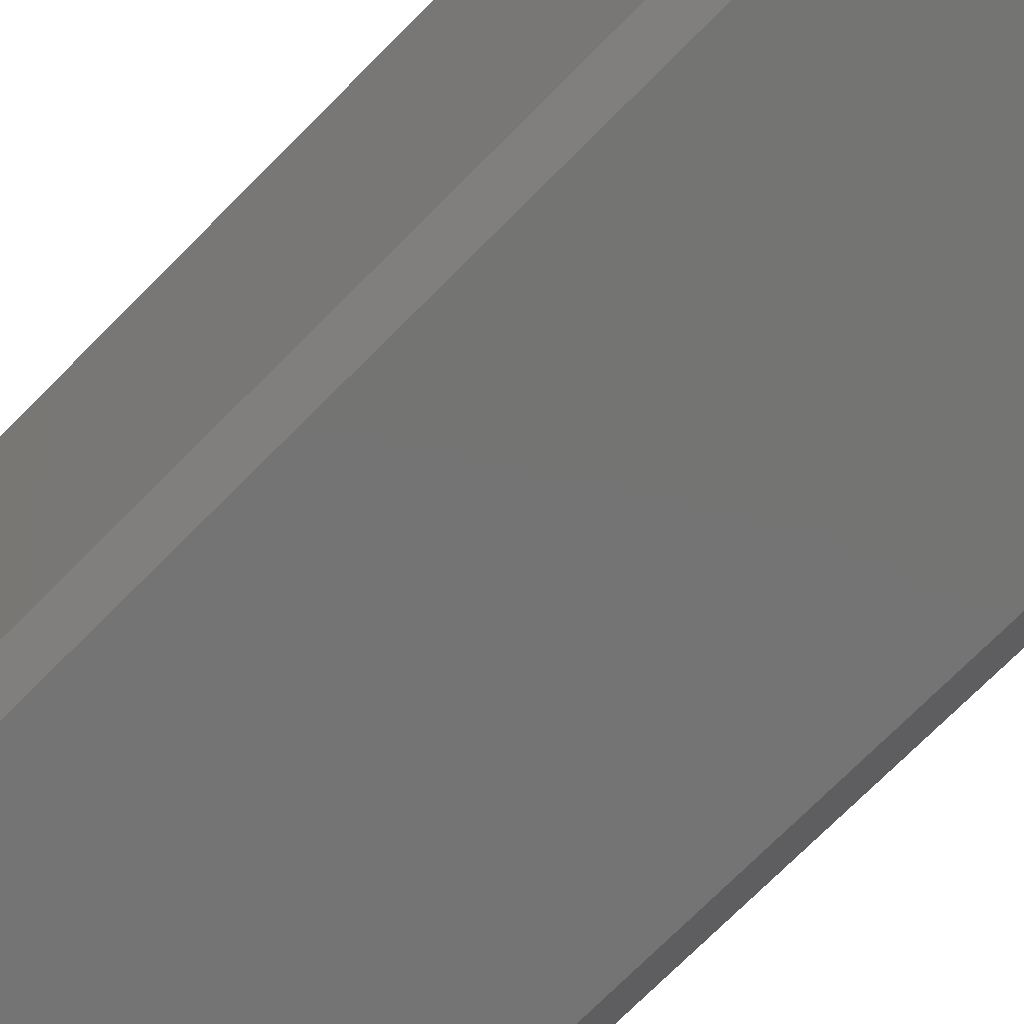
<metadata>
{"format":"stl","ext":"stl","renderer":"f3d","projection":"perspective","resolution":1024,"background":"white","views":[{"elev":-66.2,"azim":136.5,"up":"+Y"}]}
</metadata>
<code>
# stl→obj: 384 verts, 764 faces
v -0.01167 -0.01167 -0.0534
v -0.01167 -0.01335 -0.04667
v -0.01335 -0.01167 -0.04667
v -0.01167 -0.008333 -0.0534
v -0.01335 -0.008333 -0.04667
v -0.01167 -0.005 -0.0534
v -0.01335 -0.005 -0.04667
v -0.01167 -0.001667 -0.0534
v -0.01335 -0.001667 -0.04667
v -0.01167 0.001667 -0.0534
v -0.01335 0.001667 -0.04667
v -0.01167 0.005 -0.0534
v -0.01335 0.005 -0.04667
v -0.01167 0.008333 -0.0534
v -0.01335 0.008333 -0.04667
v -0.01167 0.01167 -0.0534
v -0.01335 0.01167 -0.04667
v -0.01167 0.01335 -0.04667
v -0.008333 -0.01167 -0.0534
v -0.008333 -0.01335 -0.04667
v -0.008333 -0.008333 -0.0534
v -0.008333 -0.005 -0.0534
v -0.008333 -0.001667 -0.0534
v -0.008333 0.001667 -0.0534
v -0.008333 0.005 -0.0534
v -0.008333 0.008333 -0.0534
v -0.008333 0.01167 -0.0534
v -0.008333 0.01335 -0.04667
v -0.005 -0.01167 -0.0534
v -0.005 -0.01335 -0.04667
v -0.005 -0.008333 -0.0534
v -0.005 -0.005 -0.0534
v -0.005 -0.001667 -0.0534
v -0.005 0.001667 -0.0534
v -0.005 0.005 -0.0534
v -0.005 0.008333 -0.0534
v -0.005 0.01167 -0.0534
v -0.005 0.01335 -0.04667
v -0.001667 -0.01167 -0.0534
v -0.001667 -0.01335 -0.04667
v -0.001667 -0.008333 -0.0534
v -0.001667 -0.005 -0.0534
v -0.001667 -0.001667 -0.0534
v -0.001667 0.001667 -0.0534
v -0.001667 0.005 -0.0534
v -0.001667 0.008333 -0.0534
v -0.001667 0.01167 -0.0534
v -0.001667 0.01335 -0.04667
v 0.001667 -0.01167 -0.0534
v 0.001667 -0.01335 -0.04667
v 0.001667 -0.008333 -0.0534
v 0.001667 -0.005 -0.0534
v 0.001667 -0.001667 -0.0534
v 0.001667 0.001667 -0.0534
v 0.001667 0.005 -0.0534
v 0.001667 0.008333 -0.0534
v 0.001667 0.01167 -0.0534
v 0.001667 0.01335 -0.04667
v 0.005 -0.01167 -0.0534
v 0.005 -0.01335 -0.04667
v 0.005 -0.008333 -0.0534
v 0.005 -0.005 -0.0534
v 0.005 -0.001667 -0.0534
v 0.005 0.001667 -0.0534
v 0.005 0.005 -0.0534
v 0.005 0.008333 -0.0534
v 0.005 0.01167 -0.0534
v 0.005 0.01335 -0.04667
v 0.008333 -0.01167 -0.0534
v 0.008333 -0.01335 -0.04667
v 0.008333 -0.008333 -0.0534
v 0.008333 -0.005 -0.0534
v 0.008333 -0.001667 -0.0534
v 0.008333 0.001667 -0.0534
v 0.008333 0.005 -0.0534
v 0.008333 0.008333 -0.0534
v 0.008333 0.01167 -0.0534
v 0.008333 0.01335 -0.04667
v 0.01167 -0.01167 -0.0534
v 0.01167 -0.01335 -0.04667
v 0.01167 -0.008333 -0.0534
v 0.01167 -0.005 -0.0534
v 0.01167 -0.001667 -0.0534
v 0.01167 0.001667 -0.0534
v 0.01167 0.005 -0.0534
v 0.01167 0.008333 -0.0534
v 0.01167 0.01167 -0.0534
v 0.01167 0.01335 -0.04667
v 0.01335 -0.01167 -0.04667
v 0.01335 -0.008333 -0.04667
v 0.01335 -0.005 -0.04667
v 0.01335 -0.001667 -0.04667
v 0.01335 0.001667 -0.04667
v 0.01335 0.005 -0.04667
v 0.01335 0.008333 -0.04667
v 0.01335 0.01167 -0.04667
v -0.01167 -0.01335 -0.03333
v -0.01335 -0.01167 -0.03333
v -0.01335 -0.008333 -0.03333
v -0.01335 -0.005 -0.03333
v -0.01335 -0.001667 -0.03333
v -0.01335 0.001667 -0.03333
v -0.01335 0.005 -0.03333
v -0.01335 0.008333 -0.03333
v -0.01335 0.01167 -0.03333
v -0.01167 0.01335 -0.03333
v -0.008333 -0.01335 -0.03333
v -0.008333 0.01335 -0.03333
v -0.005 -0.01335 -0.03333
v -0.005 0.01335 -0.03333
v -0.001667 -0.01335 -0.03333
v -0.001667 0.01335 -0.03333
v 0.001667 -0.01335 -0.03333
v 0.001667 0.01335 -0.03333
v 0.005 -0.01335 -0.03333
v 0.005 0.01335 -0.03333
v 0.008333 -0.01335 -0.03333
v 0.008333 0.01335 -0.03333
v 0.01167 -0.01335 -0.03333
v 0.01167 0.01335 -0.03333
v 0.01335 -0.01167 -0.03333
v 0.01335 -0.008333 -0.03333
v 0.01335 -0.005 -0.03333
v 0.01335 -0.001667 -0.03333
v 0.01335 0.001667 -0.03333
v 0.01335 0.005 -0.03333
v 0.01335 0.008333 -0.03333
v 0.01335 0.01167 -0.03333
v -0.01167 -0.01335 -0.02
v -0.01335 -0.01167 -0.02
v -0.01335 -0.008333 -0.02
v -0.01335 -0.005 -0.02
v -0.01335 -0.001667 -0.02
v -0.01335 0.001667 -0.02
v -0.01335 0.005 -0.02
v -0.01335 0.008333 -0.02
v -0.01335 0.01167 -0.02
v -0.01167 0.01335 -0.02
v -0.008333 -0.01335 -0.02
v -0.008333 0.01335 -0.02
v -0.005 -0.01335 -0.02
v -0.005 0.01335 -0.02
v -0.001667 -0.01335 -0.02
v -0.001667 0.01335 -0.02
v 0.001667 -0.01335 -0.02
v 0.001667 0.01335 -0.02
v 0.005 -0.01335 -0.02
v 0.005 0.01335 -0.02
v 0.008333 -0.01335 -0.02
v 0.008333 0.01335 -0.02
v 0.01167 -0.01335 -0.02
v 0.01167 0.01335 -0.02
v 0.01335 -0.01167 -0.02
v 0.01335 -0.008333 -0.02
v 0.01335 -0.005 -0.02
v 0.01335 -0.001667 -0.02
v 0.01335 0.001667 -0.02
v 0.01335 0.005 -0.02
v 0.01335 0.008333 -0.02
v 0.01335 0.01167 -0.02
v -0.01167 -0.01335 -0.006667
v -0.01335 -0.01167 -0.006667
v -0.01335 -0.008333 -0.006667
v -0.01335 -0.005 -0.006667
v -0.01335 -0.001667 -0.006667
v -0.01335 0.001667 -0.006667
v -0.01335 0.005 -0.006667
v -0.01335 0.008333 -0.006667
v -0.01335 0.01167 -0.006667
v -0.01167 0.01335 -0.006667
v -0.008333 -0.01335 -0.006667
v -0.008333 0.01335 -0.006667
v -0.005 -0.01335 -0.006667
v -0.005 0.01335 -0.006667
v -0.001667 -0.01335 -0.006667
v -0.001667 0.01335 -0.006667
v 0.001667 -0.01335 -0.006667
v 0.001667 0.01335 -0.006667
v 0.005 -0.01335 -0.006667
v 0.005 0.01335 -0.006667
v 0.008333 -0.01335 -0.006667
v 0.008333 0.01335 -0.006667
v 0.01167 -0.01335 -0.006667
v 0.01167 0.01335 -0.006667
v 0.01335 -0.01167 -0.006667
v 0.01335 -0.008333 -0.006667
v 0.01335 -0.005 -0.006667
v 0.01335 -0.001667 -0.006667
v 0.01335 0.001667 -0.006667
v 0.01335 0.005 -0.006667
v 0.01335 0.008333 -0.006667
v 0.01335 0.01167 -0.006667
v -0.01167 -0.01335 0.006667
v -0.01335 -0.01167 0.006667
v -0.01335 -0.008333 0.006667
v -0.01335 -0.005 0.006667
v -0.01335 -0.001667 0.006667
v -0.01335 0.001667 0.006667
v -0.01335 0.005 0.006667
v -0.01335 0.008333 0.006667
v -0.01335 0.01167 0.006667
v -0.01167 0.01335 0.006667
v -0.008333 -0.01335 0.006667
v -0.008333 0.01335 0.006667
v -0.005 -0.01335 0.006667
v -0.005 0.01335 0.006667
v -0.001667 -0.01335 0.006667
v -0.001667 0.01335 0.006667
v 0.001667 -0.01335 0.006667
v 0.001667 0.01335 0.006667
v 0.005 -0.01335 0.006667
v 0.005 0.01335 0.006667
v 0.008333 -0.01335 0.006667
v 0.008333 0.01335 0.006667
v 0.01167 -0.01335 0.006667
v 0.01167 0.01335 0.006667
v 0.01335 -0.01167 0.006667
v 0.01335 -0.008333 0.006667
v 0.01335 -0.005 0.006667
v 0.01335 -0.001667 0.006667
v 0.01335 0.001667 0.006667
v 0.01335 0.005 0.006667
v 0.01335 0.008333 0.006667
v 0.01335 0.01167 0.006667
v -0.01167 -0.01335 0.02
v -0.01335 -0.01167 0.02
v -0.01335 -0.008333 0.02
v -0.01335 -0.005 0.02
v -0.01335 -0.001667 0.02
v -0.01335 0.001667 0.02
v -0.01335 0.005 0.02
v -0.01335 0.008333 0.02
v -0.01335 0.01167 0.02
v -0.01167 0.01335 0.02
v -0.008333 -0.01335 0.02
v -0.008333 0.01335 0.02
v -0.005 -0.01335 0.02
v -0.005 0.01335 0.02
v -0.001667 -0.01335 0.02
v -0.001667 0.01335 0.02
v 0.001667 -0.01335 0.02
v 0.001667 0.01335 0.02
v 0.005 -0.01335 0.02
v 0.005 0.01335 0.02
v 0.008333 -0.01335 0.02
v 0.008333 0.01335 0.02
v 0.01167 -0.01335 0.02
v 0.01167 0.01335 0.02
v 0.01335 -0.01167 0.02
v 0.01335 -0.008333 0.02
v 0.01335 -0.005 0.02
v 0.01335 -0.001667 0.02
v 0.01335 0.001667 0.02
v 0.01335 0.005 0.02
v 0.01335 0.008333 0.02
v 0.01335 0.01167 0.02
v -0.01167 -0.01335 0.03333
v -0.01335 -0.01167 0.03333
v -0.01335 -0.008333 0.03333
v -0.01335 -0.005 0.03333
v -0.01335 -0.001667 0.03333
v -0.01335 0.001667 0.03333
v -0.01335 0.005 0.03333
v -0.01335 0.008333 0.03333
v -0.01335 0.01167 0.03333
v -0.01167 0.01335 0.03333
v -0.008333 -0.01335 0.03333
v -0.008333 0.01335 0.03333
v -0.005 -0.01335 0.03333
v -0.005 0.01335 0.03333
v -0.001667 -0.01335 0.03333
v -0.001667 0.01335 0.03333
v 0.001667 -0.01335 0.03333
v 0.001667 0.01335 0.03333
v 0.005 -0.01335 0.03333
v 0.005 0.01335 0.03333
v 0.008333 -0.01335 0.03333
v 0.008333 0.01335 0.03333
v 0.01167 -0.01335 0.03333
v 0.01167 0.01335 0.03333
v 0.01335 -0.01167 0.03333
v 0.01335 -0.008333 0.03333
v 0.01335 -0.005 0.03333
v 0.01335 -0.001667 0.03333
v 0.01335 0.001667 0.03333
v 0.01335 0.005 0.03333
v 0.01335 0.008333 0.03333
v 0.01335 0.01167 0.03333
v -0.01167 -0.01335 0.04667
v -0.01335 -0.01167 0.04667
v -0.01335 -0.008333 0.04667
v -0.01335 -0.005 0.04667
v -0.01335 -0.001667 0.04667
v -0.01335 0.001667 0.04667
v -0.01335 0.005 0.04667
v -0.01335 0.008333 0.04667
v -0.01335 0.01167 0.04667
v -0.01167 0.01335 0.04667
v -0.008333 -0.01335 0.04667
v -0.008333 0.01335 0.04667
v -0.005 -0.01335 0.04667
v -0.005 0.01335 0.04667
v -0.001667 -0.01335 0.04667
v -0.001667 0.01335 0.04667
v 0.001667 -0.01335 0.04667
v 0.001667 0.01335 0.04667
v 0.005 -0.01335 0.04667
v 0.005 0.01335 0.04667
v 0.008333 -0.01335 0.04667
v 0.008333 0.01335 0.04667
v 0.01167 -0.01335 0.04667
v 0.01167 0.01335 0.04667
v 0.01335 -0.01167 0.04667
v 0.01335 -0.008333 0.04667
v 0.01335 -0.005 0.04667
v 0.01335 -0.001667 0.04667
v 0.01335 0.001667 0.04667
v 0.01335 0.005 0.04667
v 0.01335 0.008333 0.04667
v 0.01335 0.01167 0.04667
v -0.01167 -0.01167 0.0534
v -0.01167 -0.008333 0.0534
v -0.01167 -0.005 0.0534
v -0.01167 -0.001667 0.0534
v -0.01167 0.001667 0.0534
v -0.01167 0.005 0.0534
v -0.01167 0.008333 0.0534
v -0.01167 0.01167 0.0534
v -0.008333 -0.01167 0.0534
v -0.008333 -0.008333 0.0534
v -0.008333 -0.005 0.0534
v -0.008333 -0.001667 0.0534
v -0.008333 0.001667 0.0534
v -0.008333 0.005 0.0534
v -0.008333 0.008333 0.0534
v -0.008333 0.01167 0.0534
v -0.005 -0.01167 0.0534
v -0.005 -0.008333 0.0534
v -0.005 -0.005 0.0534
v -0.005 -0.001667 0.0534
v -0.005 0.001667 0.0534
v -0.005 0.005 0.0534
v -0.005 0.008333 0.0534
v -0.005 0.01167 0.0534
v -0.001667 -0.01167 0.0534
v -0.001667 -0.008333 0.0534
v -0.001667 -0.005 0.0534
v -0.001667 -0.001667 0.0534
v -0.001667 0.001667 0.0534
v -0.001667 0.005 0.0534
v -0.001667 0.008333 0.0534
v -0.001667 0.01167 0.0534
v 0.001667 -0.01167 0.0534
v 0.001667 -0.008333 0.0534
v 0.001667 -0.005 0.0534
v 0.001667 -0.001667 0.0534
v 0.001667 0.001667 0.0534
v 0.001667 0.005 0.0534
v 0.001667 0.008333 0.0534
v 0.001667 0.01167 0.0534
v 0.005 -0.01167 0.0534
v 0.005 -0.008333 0.0534
v 0.005 -0.005 0.0534
v 0.005 -0.001667 0.0534
v 0.005 0.001667 0.0534
v 0.005 0.005 0.0534
v 0.005 0.008333 0.0534
v 0.005 0.01167 0.0534
v 0.008333 -0.01167 0.0534
v 0.008333 -0.008333 0.0534
v 0.008333 -0.005 0.0534
v 0.008333 -0.001667 0.0534
v 0.008333 0.001667 0.0534
v 0.008333 0.005 0.0534
v 0.008333 0.008333 0.0534
v 0.008333 0.01167 0.0534
v 0.01167 -0.01167 0.0534
v 0.01167 -0.008333 0.0534
v 0.01167 -0.005 0.0534
v 0.01167 -0.001667 0.0534
v 0.01167 0.001667 0.0534
v 0.01167 0.005 0.0534
v 0.01167 0.008333 0.0534
v 0.01167 0.01167 0.0534
f 1 2 3
f 1 3 4
f 4 3 5
f 4 5 6
f 6 5 7
f 6 7 8
f 8 7 9
f 8 9 10
f 10 9 11
f 10 11 12
f 12 11 13
f 12 13 14
f 14 13 15
f 14 15 16
f 16 15 17
f 16 17 18
f 1 19 2
f 2 19 20
f 1 4 19
f 19 4 21
f 4 6 21
f 21 6 22
f 6 8 22
f 22 8 23
f 8 10 23
f 23 10 24
f 10 12 24
f 24 12 25
f 12 14 25
f 25 14 26
f 14 16 26
f 26 16 27
f 16 18 27
f 27 18 28
f 19 29 20
f 20 29 30
f 19 21 29
f 29 21 31
f 21 22 31
f 31 22 32
f 22 23 32
f 32 23 33
f 23 24 33
f 33 24 34
f 24 25 34
f 34 25 35
f 25 26 35
f 35 26 36
f 26 27 36
f 36 27 37
f 27 28 37
f 37 28 38
f 29 39 30
f 30 39 40
f 29 31 39
f 39 31 41
f 31 32 41
f 41 32 42
f 32 33 42
f 42 33 43
f 33 34 43
f 43 34 44
f 34 35 44
f 44 35 45
f 35 36 45
f 45 36 46
f 36 37 46
f 46 37 47
f 37 38 47
f 47 38 48
f 39 49 40
f 40 49 50
f 39 41 49
f 49 41 51
f 41 42 51
f 51 42 52
f 42 43 52
f 52 43 53
f 43 44 53
f 53 44 54
f 44 45 54
f 54 45 55
f 45 46 55
f 55 46 56
f 46 47 56
f 56 47 57
f 47 48 57
f 57 48 58
f 49 59 50
f 50 59 60
f 49 51 59
f 59 51 61
f 51 52 61
f 61 52 62
f 52 53 62
f 62 53 63
f 53 54 63
f 63 54 64
f 54 55 64
f 64 55 65
f 55 56 65
f 65 56 66
f 56 57 66
f 66 57 67
f 57 58 67
f 67 58 68
f 59 69 60
f 60 69 70
f 59 61 69
f 69 61 71
f 61 62 71
f 71 62 72
f 62 63 72
f 72 63 73
f 63 64 73
f 73 64 74
f 64 65 74
f 74 65 75
f 65 66 75
f 75 66 76
f 66 67 76
f 76 67 77
f 67 68 77
f 77 68 78
f 69 79 70
f 70 79 80
f 69 71 79
f 79 71 81
f 71 72 81
f 81 72 82
f 72 73 82
f 82 73 83
f 73 74 83
f 83 74 84
f 74 75 84
f 84 75 85
f 75 76 85
f 85 76 86
f 76 77 86
f 86 77 87
f 77 78 87
f 87 78 88
f 79 89 80
f 79 81 89
f 89 81 90
f 81 82 90
f 90 82 91
f 82 83 91
f 91 83 92
f 83 84 92
f 92 84 93
f 84 85 93
f 93 85 94
f 85 86 94
f 94 86 95
f 86 87 95
f 95 87 96
f 87 88 96
f 2 97 3
f 3 97 98
f 3 98 5
f 5 98 99
f 5 99 7
f 7 99 100
f 7 100 9
f 9 100 101
f 9 101 11
f 11 101 102
f 11 102 13
f 13 102 103
f 13 103 15
f 15 103 104
f 15 104 17
f 17 104 105
f 17 105 18
f 18 105 106
f 20 107 2
f 2 107 97
f 28 18 108
f 108 18 106
f 30 109 20
f 20 109 107
f 38 28 110
f 110 28 108
f 40 111 30
f 30 111 109
f 48 38 112
f 112 38 110
f 50 113 40
f 40 113 111
f 58 48 114
f 114 48 112
f 60 115 50
f 50 115 113
f 68 58 116
f 116 58 114
f 70 117 60
f 60 117 115
f 78 68 118
f 118 68 116
f 80 119 70
f 70 119 117
f 88 78 120
f 120 78 118
f 80 89 119
f 119 89 121
f 89 90 121
f 121 90 122
f 90 91 122
f 122 91 123
f 91 92 123
f 123 92 124
f 92 93 124
f 124 93 125
f 93 94 125
f 125 94 126
f 94 95 126
f 126 95 127
f 95 96 127
f 127 96 128
f 96 88 128
f 128 88 120
f 97 129 98
f 98 129 130
f 98 130 99
f 99 130 131
f 99 131 100
f 100 131 132
f 100 132 101
f 101 132 133
f 101 133 102
f 102 133 134
f 102 134 103
f 103 134 135
f 103 135 104
f 104 135 136
f 104 136 105
f 105 136 137
f 105 137 106
f 106 137 138
f 107 139 97
f 97 139 129
f 108 106 140
f 140 106 138
f 109 141 107
f 107 141 139
f 110 108 142
f 142 108 140
f 111 143 109
f 109 143 141
f 112 110 144
f 144 110 142
f 113 145 111
f 111 145 143
f 114 112 146
f 146 112 144
f 115 147 113
f 113 147 145
f 116 114 148
f 148 114 146
f 117 149 115
f 115 149 147
f 118 116 150
f 150 116 148
f 119 151 117
f 117 151 149
f 120 118 152
f 152 118 150
f 119 121 151
f 151 121 153
f 121 122 153
f 153 122 154
f 122 123 154
f 154 123 155
f 123 124 155
f 155 124 156
f 124 125 156
f 156 125 157
f 125 126 157
f 157 126 158
f 126 127 158
f 158 127 159
f 127 128 159
f 159 128 160
f 128 120 160
f 160 120 152
f 129 161 130
f 130 161 162
f 130 162 131
f 131 162 163
f 131 163 132
f 132 163 164
f 132 164 133
f 133 164 165
f 133 165 134
f 134 165 166
f 134 166 135
f 135 166 167
f 135 167 136
f 136 167 168
f 136 168 137
f 137 168 169
f 137 169 138
f 138 169 170
f 139 171 129
f 129 171 161
f 140 138 172
f 172 138 170
f 141 173 139
f 139 173 171
f 142 140 174
f 174 140 172
f 143 175 141
f 141 175 173
f 144 142 176
f 176 142 174
f 145 177 143
f 143 177 175
f 146 144 178
f 178 144 176
f 147 179 145
f 145 179 177
f 148 146 180
f 180 146 178
f 149 181 147
f 147 181 179
f 150 148 182
f 182 148 180
f 151 183 149
f 149 183 181
f 152 150 184
f 184 150 182
f 151 153 183
f 183 153 185
f 153 154 185
f 185 154 186
f 154 155 186
f 186 155 187
f 155 156 187
f 187 156 188
f 156 157 188
f 188 157 189
f 157 158 189
f 189 158 190
f 158 159 190
f 190 159 191
f 159 160 191
f 191 160 192
f 160 152 192
f 192 152 184
f 161 193 162
f 162 193 194
f 162 194 163
f 163 194 195
f 163 195 164
f 164 195 196
f 164 196 165
f 165 196 197
f 165 197 166
f 166 197 198
f 166 198 167
f 167 198 199
f 167 199 168
f 168 199 200
f 168 200 169
f 169 200 201
f 169 201 170
f 170 201 202
f 171 203 161
f 161 203 193
f 172 170 204
f 204 170 202
f 173 205 171
f 171 205 203
f 174 172 206
f 206 172 204
f 175 207 173
f 173 207 205
f 176 174 208
f 208 174 206
f 177 209 175
f 175 209 207
f 178 176 210
f 210 176 208
f 179 211 177
f 177 211 209
f 180 178 212
f 212 178 210
f 181 213 179
f 179 213 211
f 182 180 214
f 214 180 212
f 183 215 181
f 181 215 213
f 184 182 216
f 216 182 214
f 183 185 215
f 215 185 217
f 185 186 217
f 217 186 218
f 186 187 218
f 218 187 219
f 187 188 219
f 219 188 220
f 188 189 220
f 220 189 221
f 189 190 221
f 221 190 222
f 190 191 222
f 222 191 223
f 191 192 223
f 223 192 224
f 192 184 224
f 224 184 216
f 193 225 194
f 194 225 226
f 194 226 195
f 195 226 227
f 195 227 196
f 196 227 228
f 196 228 197
f 197 228 229
f 197 229 198
f 198 229 230
f 198 230 199
f 199 230 231
f 199 231 200
f 200 231 232
f 200 232 201
f 201 232 233
f 201 233 202
f 202 233 234
f 203 235 193
f 193 235 225
f 204 202 236
f 236 202 234
f 205 237 203
f 203 237 235
f 206 204 238
f 238 204 236
f 207 239 205
f 205 239 237
f 208 206 240
f 240 206 238
f 209 241 207
f 207 241 239
f 210 208 242
f 242 208 240
f 211 243 209
f 209 243 241
f 212 210 244
f 244 210 242
f 213 245 211
f 211 245 243
f 214 212 246
f 246 212 244
f 215 247 213
f 213 247 245
f 216 214 248
f 248 214 246
f 215 217 247
f 247 217 249
f 217 218 249
f 249 218 250
f 218 219 250
f 250 219 251
f 219 220 251
f 251 220 252
f 220 221 252
f 252 221 253
f 221 222 253
f 253 222 254
f 222 223 254
f 254 223 255
f 223 224 255
f 255 224 256
f 224 216 256
f 256 216 248
f 225 257 226
f 226 257 258
f 226 258 227
f 227 258 259
f 227 259 228
f 228 259 260
f 228 260 229
f 229 260 261
f 229 261 230
f 230 261 262
f 230 262 231
f 231 262 263
f 231 263 232
f 232 263 264
f 232 264 233
f 233 264 265
f 233 265 234
f 234 265 266
f 235 267 225
f 225 267 257
f 236 234 268
f 268 234 266
f 237 269 235
f 235 269 267
f 238 236 270
f 270 236 268
f 239 271 237
f 237 271 269
f 240 238 272
f 272 238 270
f 241 273 239
f 239 273 271
f 242 240 274
f 274 240 272
f 243 275 241
f 241 275 273
f 244 242 276
f 276 242 274
f 245 277 243
f 243 277 275
f 246 244 278
f 278 244 276
f 247 279 245
f 245 279 277
f 248 246 280
f 280 246 278
f 247 249 279
f 279 249 281
f 249 250 281
f 281 250 282
f 250 251 282
f 282 251 283
f 251 252 283
f 283 252 284
f 252 253 284
f 284 253 285
f 253 254 285
f 285 254 286
f 254 255 286
f 286 255 287
f 255 256 287
f 287 256 288
f 256 248 288
f 288 248 280
f 257 289 258
f 258 289 290
f 258 290 259
f 259 290 291
f 259 291 260
f 260 291 292
f 260 292 261
f 261 292 293
f 261 293 262
f 262 293 294
f 262 294 263
f 263 294 295
f 263 295 264
f 264 295 296
f 264 296 265
f 265 296 297
f 265 297 266
f 266 297 298
f 267 299 257
f 257 299 289
f 268 266 300
f 300 266 298
f 269 301 267
f 267 301 299
f 270 268 302
f 302 268 300
f 271 303 269
f 269 303 301
f 272 270 304
f 304 270 302
f 273 305 271
f 271 305 303
f 274 272 306
f 306 272 304
f 275 307 273
f 273 307 305
f 276 274 308
f 308 274 306
f 277 309 275
f 275 309 307
f 278 276 310
f 310 276 308
f 279 311 277
f 277 311 309
f 280 278 312
f 312 278 310
f 279 281 311
f 311 281 313
f 281 282 313
f 313 282 314
f 282 283 314
f 314 283 315
f 283 284 315
f 315 284 316
f 284 285 316
f 316 285 317
f 285 286 317
f 317 286 318
f 286 287 318
f 318 287 319
f 287 288 319
f 319 288 320
f 288 280 320
f 320 280 312
f 289 321 290
f 290 321 291
f 291 321 322
f 291 322 292
f 292 322 323
f 292 323 293
f 293 323 324
f 293 324 294
f 294 324 325
f 294 325 295
f 295 325 326
f 295 326 296
f 296 326 327
f 296 327 297
f 297 327 328
f 297 328 298
f 299 329 289
f 289 329 321
f 321 329 322
f 322 329 330
f 322 330 323
f 323 330 331
f 323 331 324
f 324 331 332
f 324 332 325
f 325 332 333
f 325 333 326
f 326 333 334
f 326 334 327
f 327 334 335
f 327 335 328
f 328 335 336
f 300 298 336
f 336 298 328
f 301 337 299
f 299 337 329
f 329 337 330
f 330 337 338
f 330 338 331
f 331 338 339
f 331 339 332
f 332 339 340
f 332 340 333
f 333 340 341
f 333 341 334
f 334 341 342
f 334 342 335
f 335 342 343
f 335 343 336
f 336 343 344
f 302 300 344
f 344 300 336
f 303 345 301
f 301 345 337
f 337 345 338
f 338 345 346
f 338 346 339
f 339 346 347
f 339 347 340
f 340 347 348
f 340 348 341
f 341 348 349
f 341 349 342
f 342 349 350
f 342 350 343
f 343 350 351
f 343 351 344
f 344 351 352
f 304 302 352
f 352 302 344
f 305 353 303
f 303 353 345
f 345 353 346
f 346 353 354
f 346 354 347
f 347 354 355
f 347 355 348
f 348 355 356
f 348 356 349
f 349 356 357
f 349 357 350
f 350 357 358
f 350 358 351
f 351 358 359
f 351 359 352
f 352 359 360
f 306 304 360
f 360 304 352
f 307 361 305
f 305 361 353
f 353 361 354
f 354 361 362
f 354 362 355
f 355 362 363
f 355 363 356
f 356 363 364
f 356 364 357
f 357 364 365
f 357 365 358
f 358 365 366
f 358 366 359
f 359 366 367
f 359 367 360
f 360 367 368
f 308 306 368
f 368 306 360
f 309 369 307
f 307 369 361
f 361 369 362
f 362 369 370
f 362 370 363
f 363 370 371
f 363 371 364
f 364 371 372
f 364 372 365
f 365 372 373
f 365 373 366
f 366 373 374
f 366 374 367
f 367 374 375
f 367 375 368
f 368 375 376
f 310 308 376
f 376 308 368
f 311 377 309
f 309 377 369
f 369 377 370
f 370 377 378
f 370 378 371
f 371 378 379
f 371 379 372
f 372 379 380
f 372 380 373
f 373 380 381
f 373 381 374
f 374 381 382
f 374 382 375
f 375 382 383
f 375 383 376
f 376 383 384
f 312 310 384
f 384 310 376
f 311 313 377
f 313 314 377
f 377 314 378
f 314 315 378
f 378 315 379
f 315 316 379
f 379 316 380
f 316 317 380
f 380 317 381
f 317 318 381
f 381 318 382
f 318 319 382
f 382 319 383
f 319 320 383
f 383 320 384
f 320 312 384

</code>
